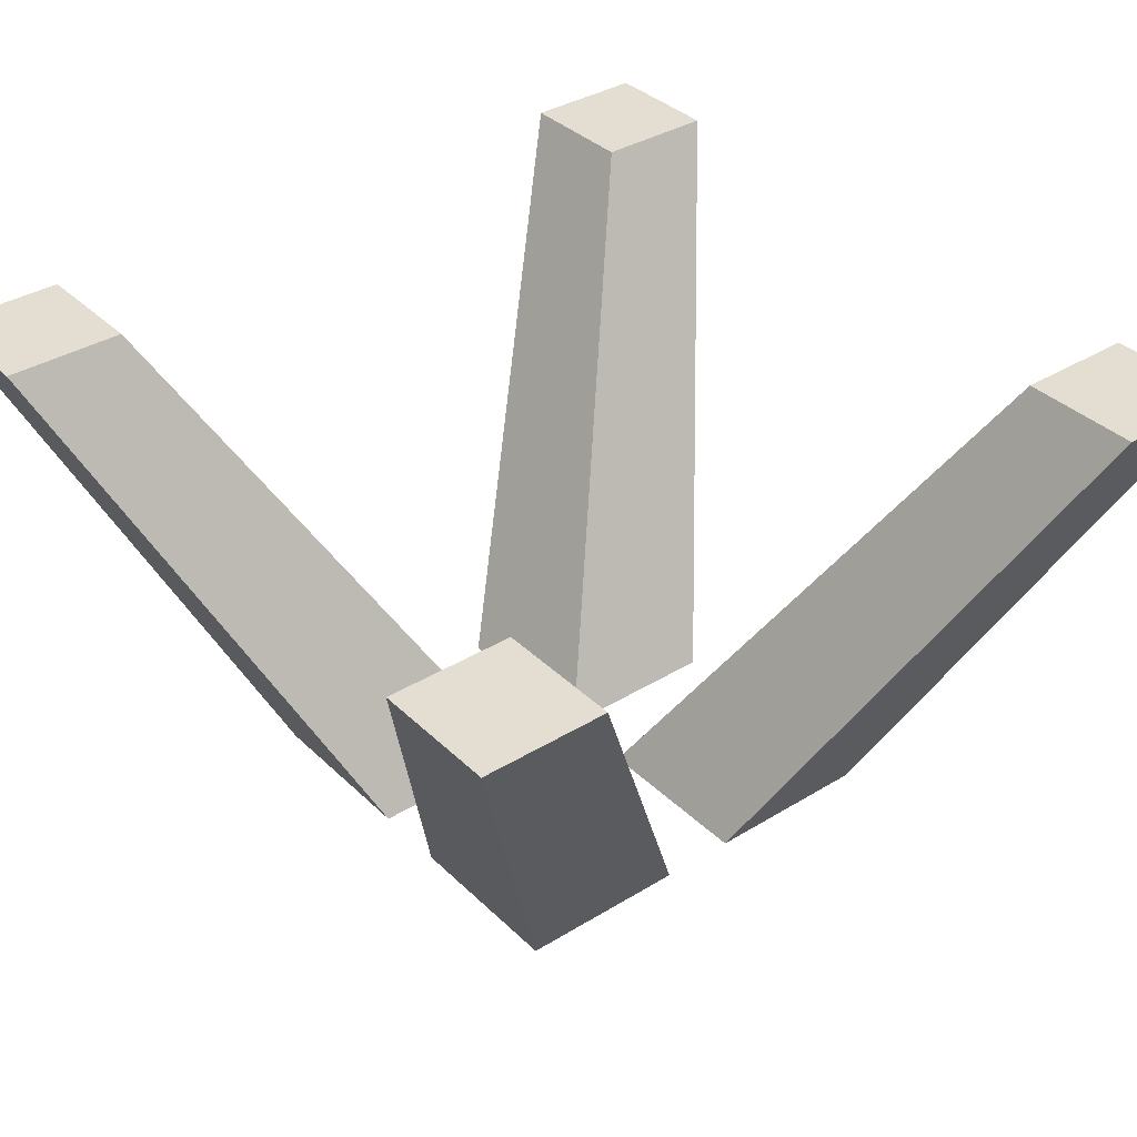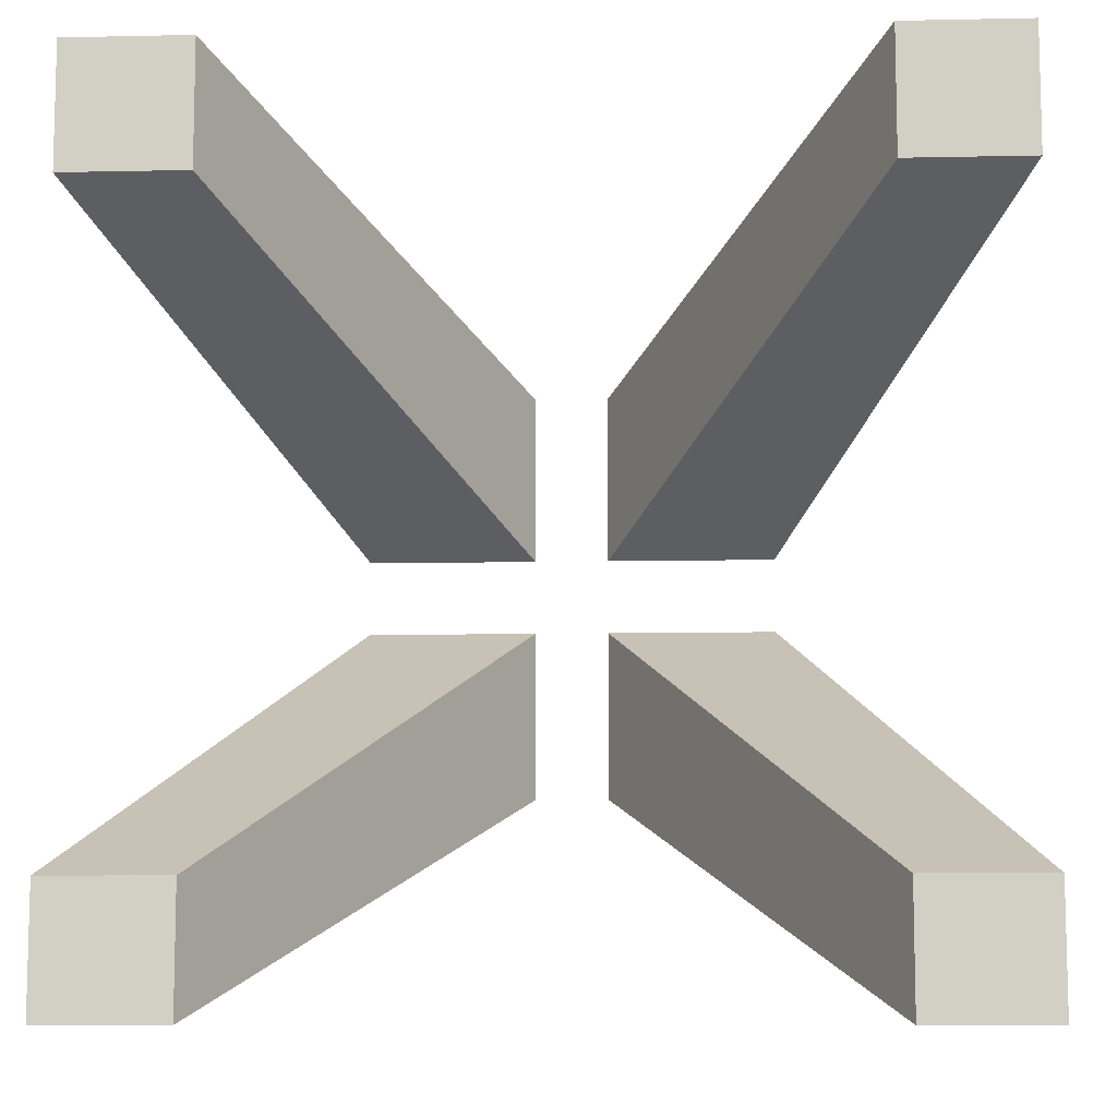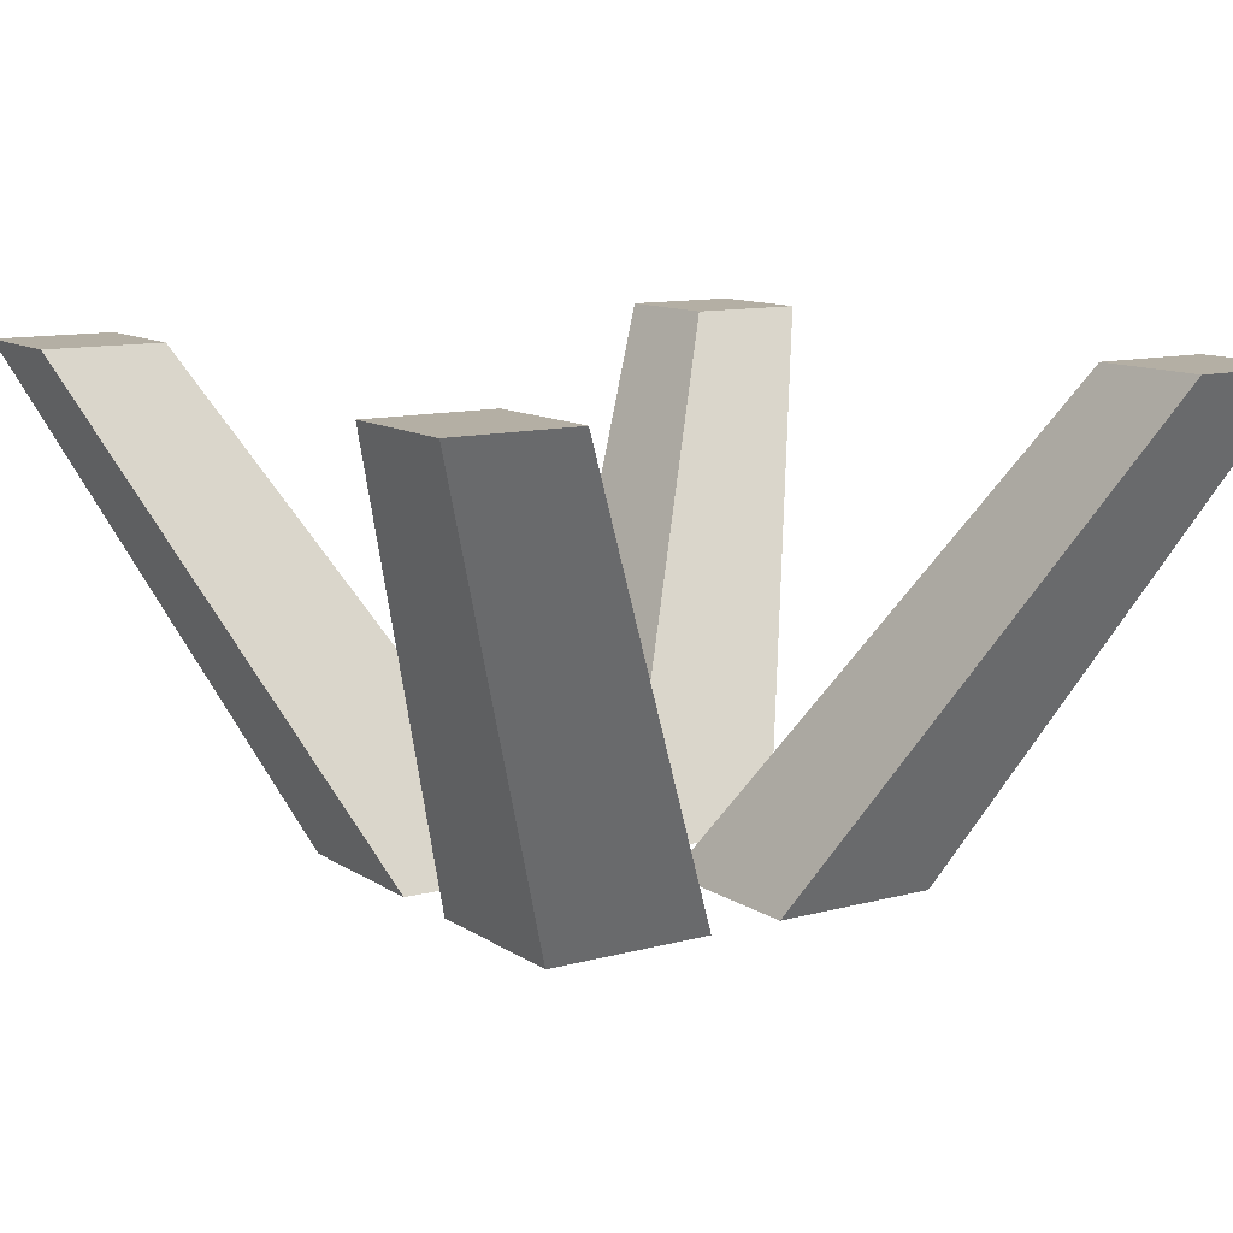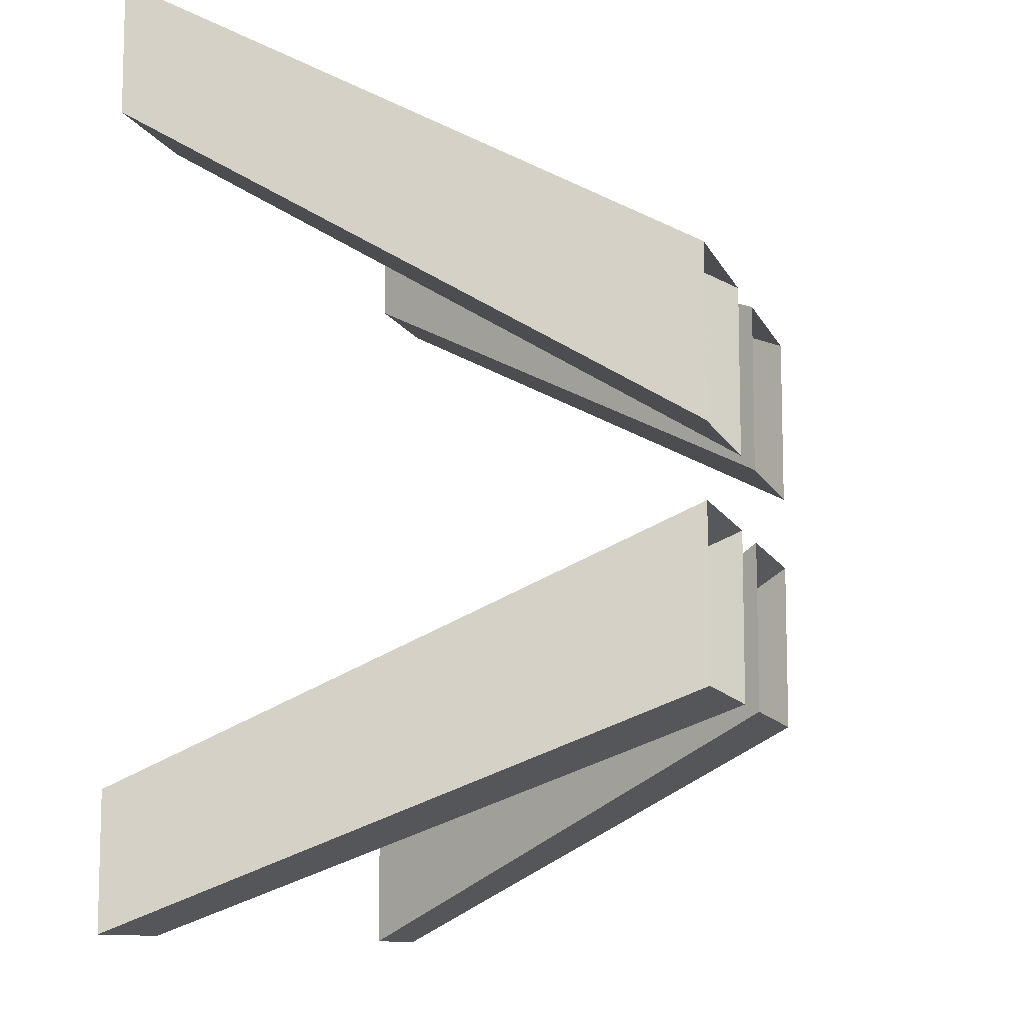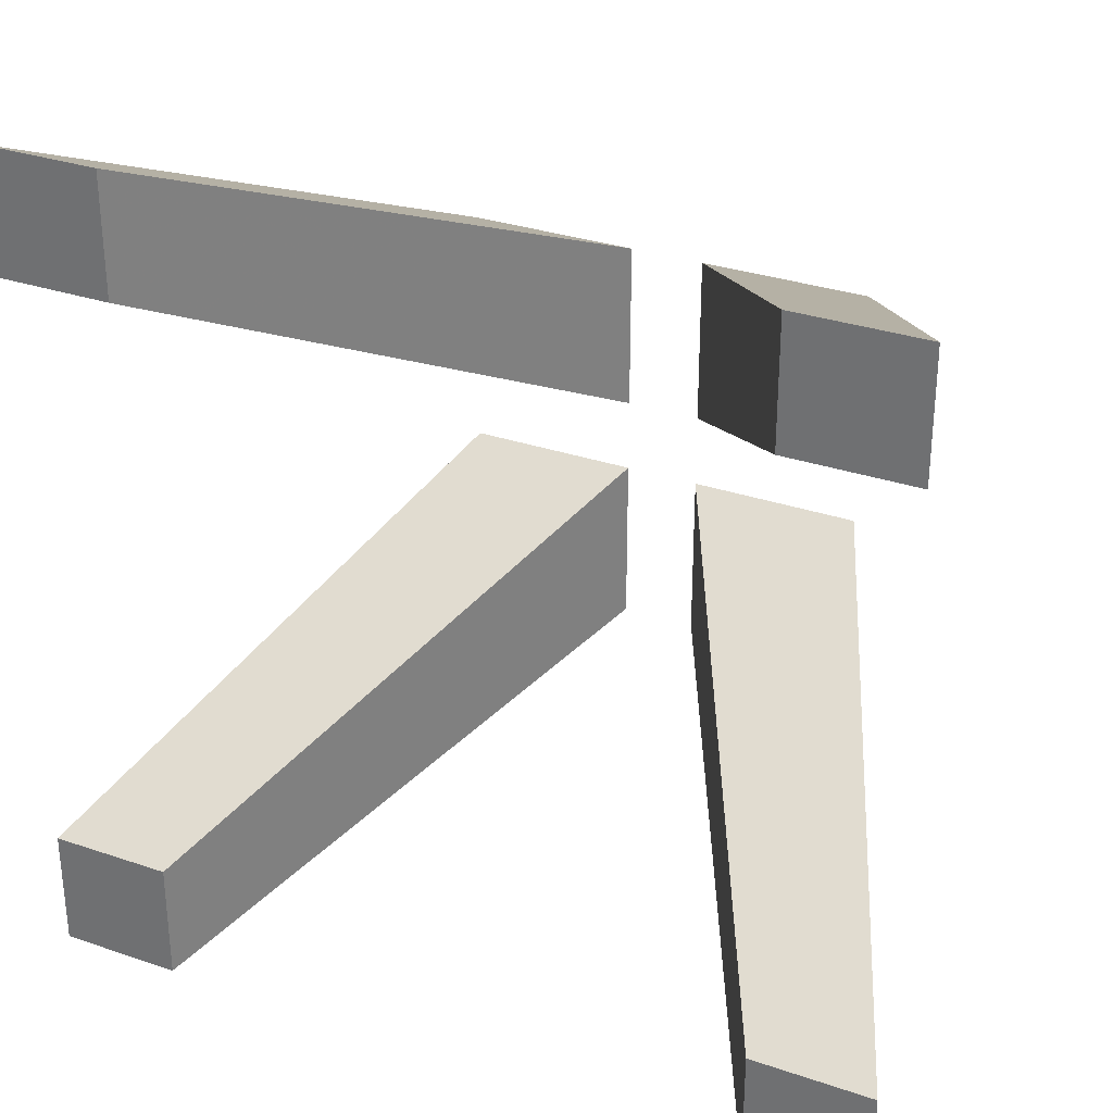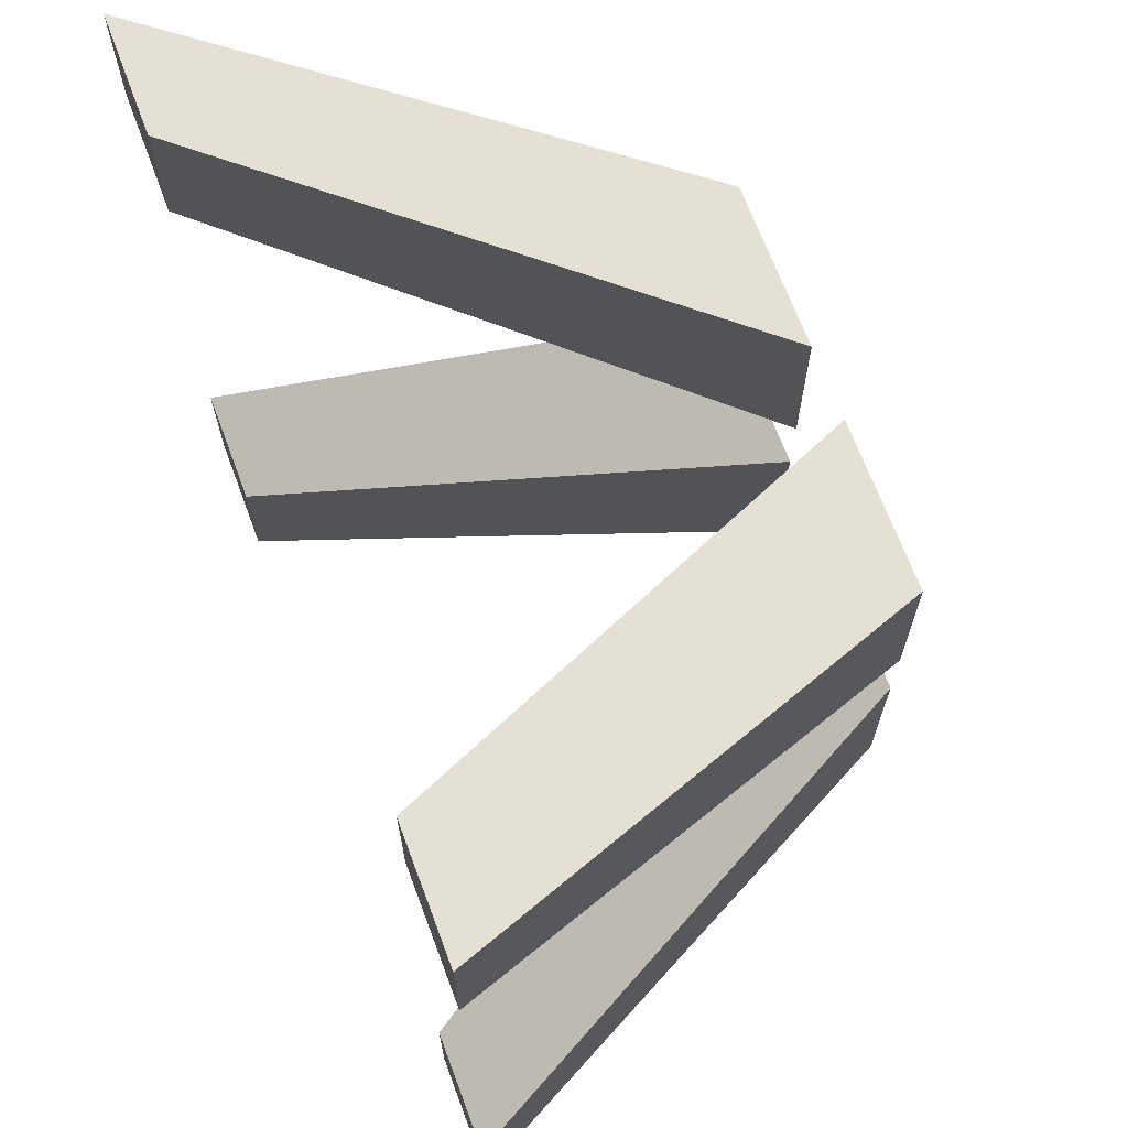
<metadata>
{"format":"obj","ext":"obj","renderer":"f3d","projection":"perspective","resolution":1024,"background":"white","views":[{"elev":36.1,"azim":-38.8,"up":"+Y"},{"elev":-9.4,"azim":-176.8,"up":"+Z"},{"elev":11.3,"azim":-123.3,"up":"+Y"},{"elev":-10.3,"azim":-74.0,"up":"+Z"},{"elev":31.2,"azim":-154.1,"up":"+Z"},{"elev":68.0,"azim":-110.5,"up":"+Z"}]}
</metadata>
<code>
o Cube.000_Cube.001
v -0.1695 0.7 0.1695
v -0.1695 0.7 0.03048
v -0.03048 0.7 0.03048
v -0.03048 0.7 0.1695
v -0.3504 1.1 0.3504
v -0.3504 1.1 0.2496
v -0.2496 1.1 0.2496
v -0.2496 1.1 0.3504
v -0.1695 0.7 -0.1695
v -0.03048 0.7 -0.1695
v -0.03048 0.7 -0.03048
v -0.1695 0.7 -0.03048
v -0.3504 1.1 -0.3504
v -0.2496 1.1 -0.3504
v -0.2496 1.1 -0.2496
v -0.3504 1.1 -0.2496
v 0.1695 0.7 -0.1695
v 0.1695 0.7 -0.03048
v 0.03048 0.7 -0.03048
v 0.03048 0.7 -0.1695
v 0.3504 1.1 -0.3504
v 0.3504 1.1 -0.2496
v 0.2496 1.1 -0.2496
v 0.2496 1.1 -0.3504
v 0.1695 0.7 0.1695
v 0.03048 0.7 0.1695
v 0.03048 0.7 0.03048
v 0.1695 0.7 0.03048
v 0.3504 1.1 0.3504
v 0.2496 1.1 0.3504
v 0.2496 1.1 0.2496
v 0.3504 1.1 0.2496
f 4 3 7 8
f 1 4 8 5
f 2 1 5 6
f 3 2 6 7
f 5 8 7 6
f 12 11 15 16
f 9 12 16 13
f 10 9 13 14
f 11 10 14 15
f 13 16 15 14
f 20 19 23 24
f 17 20 24 21
f 18 17 21 22
f 19 18 22 23
f 21 24 23 22
f 28 27 31 32
f 25 28 32 29
f 26 25 29 30
f 27 26 30 31
f 29 32 31 30

</code>
